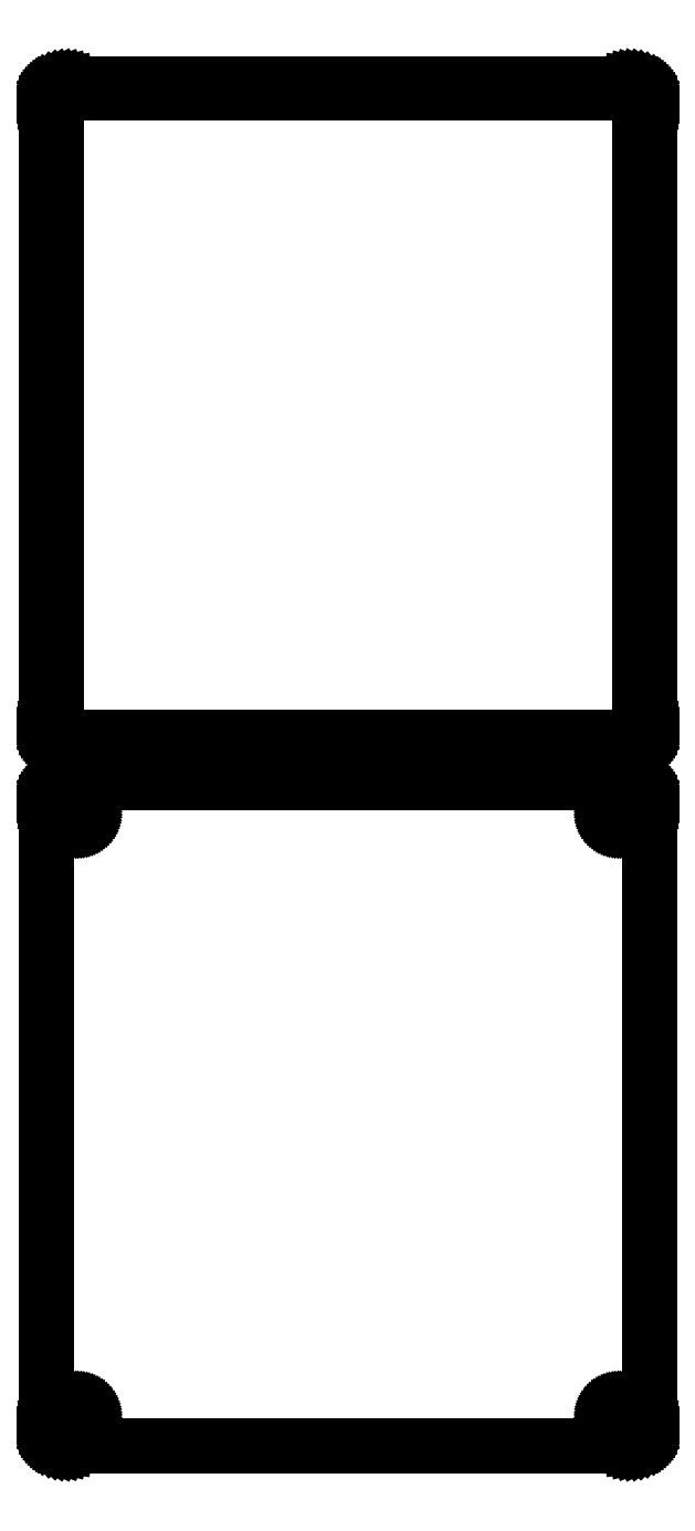
<metadata>
{"format":"dxf","ext":"dxf","renderer":"ezdxf+matplotlib","layout":"modelspace","background":"white","min_lineweight":24,"dpi":150}
</metadata>
<code>
0
SECTION
2
ENTITIES
0
LINE
8
0
10
70.94
20
439.6
11
71.55
21
439.7
0
LINE
8
0
10
71.55
20
439.7
11
72.13
21
440
0
LINE
8
0
10
72.13
20
440
11
72.68
21
440.3
0
LINE
8
0
10
72.68
20
440.3
11
73.19
21
440.6
0
LINE
8
0
10
73.19
20
440.6
11
73.64
21
441.1
0
LINE
8
0
10
73.64
20
441.1
11
74.05
21
441.6
0
LINE
8
0
10
74.05
20
441.6
11
74.38
21
442.1
0
LINE
8
0
10
74.38
20
442.1
11
74.65
21
442.7
0
LINE
8
0
10
74.65
20
442.7
11
74.84
21
443.3
0
LINE
8
0
10
74.84
20
443.3
11
74.96
21
443.9
0
LINE
8
0
10
74.96
20
443.9
11
75
21
444.5
0
LINE
8
0
10
75
20
444.5
11
75
21
599.5
0
LINE
8
0
10
75
20
599.5
11
74.96
21
600.1
0
LINE
8
0
10
74.96
20
600.1
11
74.84
21
600.7
0
LINE
8
0
10
74.84
20
600.7
11
74.65
21
601.3
0
LINE
8
0
10
74.65
20
601.3
11
74.38
21
601.9
0
LINE
8
0
10
74.38
20
601.9
11
74.05
21
602.4
0
LINE
8
0
10
74.05
20
602.4
11
73.64
21
602.9
0
LINE
8
0
10
73.64
20
602.9
11
73.19
21
603.4
0
LINE
8
0
10
73.19
20
603.4
11
72.68
21
603.7
0
LINE
8
0
10
72.68
20
603.7
11
72.13
21
604
0
LINE
8
0
10
72.13
20
604
11
71.55
21
604.3
0
LINE
8
0
10
71.55
20
604.3
11
70.94
21
604.4
0
LINE
8
0
10
70.94
20
604.4
11
70.31
21
604.5
0
LINE
8
0
10
70.31
20
604.5
11
-70.31
21
604.5
0
LINE
8
0
10
-70.31
20
604.5
11
-70.94
21
604.4
0
LINE
8
0
10
-70.94
20
604.4
11
-71.55
21
604.3
0
LINE
8
0
10
-71.55
20
604.3
11
-72.13
21
604
0
LINE
8
0
10
-72.13
20
604
11
-72.68
21
603.7
0
LINE
8
0
10
-72.68
20
603.7
11
-73.19
21
603.4
0
LINE
8
0
10
-73.19
20
603.4
11
-73.64
21
602.9
0
LINE
8
0
10
-73.64
20
602.9
11
-74.05
21
602.4
0
LINE
8
0
10
-74.05
20
602.4
11
-74.38
21
601.9
0
LINE
8
0
10
-74.38
20
601.9
11
-74.65
21
601.3
0
LINE
8
0
10
-74.65
20
601.3
11
-74.84
21
600.7
0
LINE
8
0
10
-74.84
20
600.7
11
-74.96
21
600.1
0
LINE
8
0
10
-74.96
20
600.1
11
-75
21
599.5
0
LINE
8
0
10
-75
20
599.5
11
-75
21
444.5
0
LINE
8
0
10
-75
20
444.5
11
-74.96
21
443.9
0
LINE
8
0
10
-74.96
20
443.9
11
-74.84
21
443.3
0
LINE
8
0
10
-74.84
20
443.3
11
-74.65
21
442.7
0
LINE
8
0
10
-74.65
20
442.7
11
-74.38
21
442.1
0
LINE
8
0
10
-74.38
20
442.1
11
-74.05
21
441.6
0
LINE
8
0
10
-74.05
20
441.6
11
-73.64
21
441.1
0
LINE
8
0
10
-73.64
20
441.1
11
-73.19
21
440.6
0
LINE
8
0
10
-73.19
20
440.6
11
-72.68
21
440.3
0
LINE
8
0
10
-72.68
20
440.3
11
-72.13
21
440
0
LINE
8
0
10
-72.13
20
440
11
-71.55
21
439.7
0
LINE
8
0
10
-71.55
20
439.7
11
-70.94
21
439.6
0
LINE
8
0
10
-70.94
20
439.6
11
-70.31
21
439.5
0
LINE
8
0
10
-70.31
20
439.5
11
70.31
21
439.5
0
LINE
8
0
10
70.31
20
439.5
11
70.94
21
439.6
0
LINE
8
0
10
-69.7
20
441.9
11
-70.08
21
441.9
0
LINE
8
0
10
-70.08
20
441.9
11
-70.46
21
442
0
LINE
8
0
10
-70.46
20
442
11
-70.83
21
442.2
0
LINE
8
0
10
-70.83
20
442.2
11
-71.17
21
442.4
0
LINE
8
0
10
-71.17
20
442.4
11
-71.48
21
442.6
0
LINE
8
0
10
-71.48
20
442.6
11
-71.77
21
442.9
0
LINE
8
0
10
-71.77
20
442.9
11
-72.02
21
443.2
0
LINE
8
0
10
-72.02
20
443.2
11
-72.23
21
443.5
0
LINE
8
0
10
-72.23
20
443.5
11
-72.39
21
443.9
0
LINE
8
0
10
-72.39
20
443.9
11
-72.52
21
444.2
0
LINE
8
0
10
-72.52
20
444.2
11
-72.59
21
444.6
0
LINE
8
0
10
-72.59
20
444.6
11
-72.61
21
445
0
LINE
8
0
10
-72.61
20
445
11
-72.61
21
599
0
LINE
8
0
10
-72.61
20
599
11
-72.59
21
599.4
0
LINE
8
0
10
-72.59
20
599.4
11
-72.52
21
599.8
0
LINE
8
0
10
-72.52
20
599.8
11
-72.39
21
600.1
0
LINE
8
0
10
-72.39
20
600.1
11
-72.23
21
600.5
0
LINE
8
0
10
-72.23
20
600.5
11
-72.02
21
600.8
0
LINE
8
0
10
-72.02
20
600.8
11
-71.77
21
601.1
0
LINE
8
0
10
-71.77
20
601.1
11
-71.48
21
601.4
0
LINE
8
0
10
-71.48
20
601.4
11
-71.17
21
601.6
0
LINE
8
0
10
-71.17
20
601.6
11
-70.83
21
601.8
0
LINE
8
0
10
-70.83
20
601.8
11
-70.46
21
602
0
LINE
8
0
10
-70.46
20
602
11
-70.08
21
602.1
0
LINE
8
0
10
-70.08
20
602.1
11
-69.7
21
602.1
0
LINE
8
0
10
-69.7
20
602.1
11
69.7
21
602.1
0
LINE
8
0
10
69.7
20
602.1
11
70.08
21
602.1
0
LINE
8
0
10
70.08
20
602.1
11
70.46
21
602
0
LINE
8
0
10
70.46
20
602
11
70.83
21
601.8
0
LINE
8
0
10
70.83
20
601.8
11
71.17
21
601.6
0
LINE
8
0
10
71.17
20
601.6
11
71.48
21
601.4
0
LINE
8
0
10
71.48
20
601.4
11
71.77
21
601.1
0
LINE
8
0
10
71.77
20
601.1
11
72.02
21
600.8
0
LINE
8
0
10
72.02
20
600.8
11
72.23
21
600.5
0
LINE
8
0
10
72.23
20
600.5
11
72.39
21
600.1
0
LINE
8
0
10
72.39
20
600.1
11
72.52
21
599.8
0
LINE
8
0
10
72.52
20
599.8
11
72.59
21
599.4
0
LINE
8
0
10
72.59
20
599.4
11
72.61
21
599
0
LINE
8
0
10
72.61
20
599
11
72.61
21
445
0
LINE
8
0
10
72.61
20
445
11
72.59
21
444.6
0
LINE
8
0
10
72.59
20
444.6
11
72.52
21
444.2
0
LINE
8
0
10
72.52
20
444.2
11
72.39
21
443.9
0
LINE
8
0
10
72.39
20
443.9
11
72.23
21
443.5
0
LINE
8
0
10
72.23
20
443.5
11
72.02
21
443.2
0
LINE
8
0
10
72.02
20
443.2
11
71.77
21
442.9
0
LINE
8
0
10
71.77
20
442.9
11
71.48
21
442.6
0
LINE
8
0
10
71.48
20
442.6
11
71.17
21
442.4
0
LINE
8
0
10
71.17
20
442.4
11
70.83
21
442.2
0
LINE
8
0
10
70.83
20
442.2
11
70.46
21
442
0
LINE
8
0
10
70.46
20
442
11
70.08
21
441.9
0
LINE
8
0
10
70.08
20
441.9
11
69.7
21
441.9
0
LINE
8
0
10
69.7
20
441.9
11
-69.7
21
441.9
0
LINE
8
0
10
70.94
20
265.6
11
71.55
21
265.7
0
LINE
8
0
10
71.55
20
265.7
11
72.13
21
266
0
LINE
8
0
10
72.13
20
266
11
72.68
21
266.3
0
LINE
8
0
10
72.68
20
266.3
11
73.19
21
266.6
0
LINE
8
0
10
73.19
20
266.6
11
73.64
21
267.1
0
LINE
8
0
10
73.64
20
267.1
11
74.05
21
267.6
0
LINE
8
0
10
74.05
20
267.6
11
74.38
21
268.1
0
LINE
8
0
10
74.38
20
268.1
11
74.65
21
268.7
0
LINE
8
0
10
74.65
20
268.7
11
74.84
21
269.3
0
LINE
8
0
10
74.84
20
269.3
11
74.96
21
269.9
0
LINE
8
0
10
74.96
20
269.9
11
75
21
270.5
0
LINE
8
0
10
75
20
270.5
11
75
21
425.5
0
LINE
8
0
10
75
20
425.5
11
74.96
21
426.1
0
LINE
8
0
10
74.96
20
426.1
11
74.84
21
426.7
0
LINE
8
0
10
74.84
20
426.7
11
74.65
21
427.3
0
LINE
8
0
10
74.65
20
427.3
11
74.38
21
427.9
0
LINE
8
0
10
74.38
20
427.9
11
74.05
21
428.4
0
LINE
8
0
10
74.05
20
428.4
11
73.64
21
428.9
0
LINE
8
0
10
73.64
20
428.9
11
73.19
21
429.4
0
LINE
8
0
10
73.19
20
429.4
11
72.68
21
429.7
0
LINE
8
0
10
72.68
20
429.7
11
72.13
21
430
0
LINE
8
0
10
72.13
20
430
11
71.55
21
430.3
0
LINE
8
0
10
71.55
20
430.3
11
70.94
21
430.4
0
LINE
8
0
10
70.94
20
430.4
11
70.31
21
430.5
0
LINE
8
0
10
70.31
20
430.5
11
-70.31
21
430.5
0
LINE
8
0
10
-70.31
20
430.5
11
-70.94
21
430.4
0
LINE
8
0
10
-70.94
20
430.4
11
-71.55
21
430.3
0
LINE
8
0
10
-71.55
20
430.3
11
-72.13
21
430
0
LINE
8
0
10
-72.13
20
430
11
-72.68
21
429.7
0
LINE
8
0
10
-72.68
20
429.7
11
-73.19
21
429.4
0
LINE
8
0
10
-73.19
20
429.4
11
-73.64
21
428.9
0
LINE
8
0
10
-73.64
20
428.9
11
-74.05
21
428.4
0
LINE
8
0
10
-74.05
20
428.4
11
-74.38
21
427.9
0
LINE
8
0
10
-74.38
20
427.9
11
-74.65
21
427.3
0
LINE
8
0
10
-74.65
20
427.3
11
-74.84
21
426.7
0
LINE
8
0
10
-74.84
20
426.7
11
-74.96
21
426.1
0
LINE
8
0
10
-74.96
20
426.1
11
-75
21
425.5
0
LINE
8
0
10
-75
20
425.5
11
-75
21
270.5
0
LINE
8
0
10
-75
20
270.5
11
-74.96
21
269.9
0
LINE
8
0
10
-74.96
20
269.9
11
-74.84
21
269.3
0
LINE
8
0
10
-74.84
20
269.3
11
-74.65
21
268.7
0
LINE
8
0
10
-74.65
20
268.7
11
-74.38
21
268.1
0
LINE
8
0
10
-74.38
20
268.1
11
-74.05
21
267.6
0
LINE
8
0
10
-74.05
20
267.6
11
-73.64
21
267.1
0
LINE
8
0
10
-73.64
20
267.1
11
-73.19
21
266.6
0
LINE
8
0
10
-73.19
20
266.6
11
-72.68
21
266.3
0
LINE
8
0
10
-72.68
20
266.3
11
-72.13
21
266
0
LINE
8
0
10
-72.13
20
266
11
-71.55
21
265.7
0
LINE
8
0
10
-71.55
20
265.7
11
-70.94
21
265.6
0
LINE
8
0
10
-70.94
20
265.6
11
-70.31
21
265.5
0
LINE
8
0
10
-70.31
20
265.5
11
70.31
21
265.5
0
LINE
8
0
10
70.31
20
265.5
11
70.94
21
265.6
0
LINE
8
0
10
67.37
20
420.9
11
67.1
21
420.9
0
LINE
8
0
10
67.1
20
420.9
11
66.84
21
421
0
LINE
8
0
10
66.84
20
421
11
66.59
21
421.1
0
LINE
8
0
10
66.59
20
421.1
11
66.36
21
421.2
0
LINE
8
0
10
66.36
20
421.2
11
66.14
21
421.4
0
LINE
8
0
10
66.14
20
421.4
11
65.94
21
421.5
0
LINE
8
0
10
65.94
20
421.5
11
65.77
21
421.7
0
LINE
8
0
10
65.77
20
421.7
11
65.63
21
422
0
LINE
8
0
10
65.63
20
422
11
65.51
21
422.2
0
LINE
8
0
10
65.51
20
422.2
11
65.43
21
422.5
0
LINE
8
0
10
65.43
20
422.5
11
65.38
21
422.7
0
LINE
8
0
10
65.38
20
422.7
11
65.36
21
423
0
LINE
8
0
10
65.36
20
423
11
65.38
21
423.3
0
LINE
8
0
10
65.38
20
423.3
11
65.43
21
423.5
0
LINE
8
0
10
65.43
20
423.5
11
65.51
21
423.8
0
LINE
8
0
10
65.51
20
423.8
11
65.63
21
424
0
LINE
8
0
10
65.63
20
424
11
65.77
21
424.3
0
LINE
8
0
10
65.77
20
424.3
11
65.94
21
424.5
0
LINE
8
0
10
65.94
20
424.5
11
66.14
21
424.6
0
LINE
8
0
10
66.14
20
424.6
11
66.36
21
424.8
0
LINE
8
0
10
66.36
20
424.8
11
66.59
21
424.9
0
LINE
8
0
10
66.59
20
424.9
11
66.84
21
425
0
LINE
8
0
10
66.84
20
425
11
67.1
21
425.1
0
LINE
8
0
10
67.1
20
425.1
11
67.37
21
425.1
0
LINE
8
0
10
67.37
20
425.1
11
67.63
21
425.1
0
LINE
8
0
10
67.63
20
425.1
11
67.9
21
425.1
0
LINE
8
0
10
67.9
20
425.1
11
68.16
21
425
0
LINE
8
0
10
68.16
20
425
11
68.41
21
424.9
0
LINE
8
0
10
68.41
20
424.9
11
68.64
21
424.8
0
LINE
8
0
10
68.64
20
424.8
11
68.86
21
424.6
0
LINE
8
0
10
68.86
20
424.6
11
69.06
21
424.5
0
LINE
8
0
10
69.06
20
424.5
11
69.23
21
424.3
0
LINE
8
0
10
69.23
20
424.3
11
69.37
21
424
0
LINE
8
0
10
69.37
20
424
11
69.49
21
423.8
0
LINE
8
0
10
69.49
20
423.8
11
69.57
21
423.5
0
LINE
8
0
10
69.57
20
423.5
11
69.62
21
423.3
0
LINE
8
0
10
69.62
20
423.3
11
69.64
21
423
0
LINE
8
0
10
69.64
20
423
11
69.62
21
422.7
0
LINE
8
0
10
69.62
20
422.7
11
69.57
21
422.5
0
LINE
8
0
10
69.57
20
422.5
11
69.49
21
422.2
0
LINE
8
0
10
69.49
20
422.2
11
69.37
21
422
0
LINE
8
0
10
69.37
20
422
11
69.23
21
421.7
0
LINE
8
0
10
69.23
20
421.7
11
69.06
21
421.5
0
LINE
8
0
10
69.06
20
421.5
11
68.86
21
421.4
0
LINE
8
0
10
68.86
20
421.4
11
68.64
21
421.2
0
LINE
8
0
10
68.64
20
421.2
11
68.41
21
421.1
0
LINE
8
0
10
68.41
20
421.1
11
68.16
21
421
0
LINE
8
0
10
68.16
20
421
11
67.9
21
420.9
0
LINE
8
0
10
67.9
20
420.9
11
67.63
21
420.9
0
LINE
8
0
10
67.63
20
420.9
11
67.37
21
420.9
0
LINE
8
0
10
-67.63
20
420.9
11
-67.9
21
420.9
0
LINE
8
0
10
-67.9
20
420.9
11
-68.16
21
421
0
LINE
8
0
10
-68.16
20
421
11
-68.41
21
421.1
0
LINE
8
0
10
-68.41
20
421.1
11
-68.64
21
421.2
0
LINE
8
0
10
-68.64
20
421.2
11
-68.86
21
421.4
0
LINE
8
0
10
-68.86
20
421.4
11
-69.06
21
421.5
0
LINE
8
0
10
-69.06
20
421.5
11
-69.23
21
421.7
0
LINE
8
0
10
-69.23
20
421.7
11
-69.37
21
422
0
LINE
8
0
10
-69.37
20
422
11
-69.49
21
422.2
0
LINE
8
0
10
-69.49
20
422.2
11
-69.57
21
422.5
0
LINE
8
0
10
-69.57
20
422.5
11
-69.62
21
422.7
0
LINE
8
0
10
-69.62
20
422.7
11
-69.64
21
423
0
LINE
8
0
10
-69.64
20
423
11
-69.62
21
423.3
0
LINE
8
0
10
-69.62
20
423.3
11
-69.57
21
423.5
0
LINE
8
0
10
-69.57
20
423.5
11
-69.49
21
423.8
0
LINE
8
0
10
-69.49
20
423.8
11
-69.37
21
424
0
LINE
8
0
10
-69.37
20
424
11
-69.23
21
424.3
0
LINE
8
0
10
-69.23
20
424.3
11
-69.06
21
424.5
0
LINE
8
0
10
-69.06
20
424.5
11
-68.86
21
424.6
0
LINE
8
0
10
-68.86
20
424.6
11
-68.64
21
424.8
0
LINE
8
0
10
-68.64
20
424.8
11
-68.41
21
424.9
0
LINE
8
0
10
-68.41
20
424.9
11
-68.16
21
425
0
LINE
8
0
10
-68.16
20
425
11
-67.9
21
425.1
0
LINE
8
0
10
-67.9
20
425.1
11
-67.63
21
425.1
0
LINE
8
0
10
-67.63
20
425.1
11
-67.37
21
425.1
0
LINE
8
0
10
-67.37
20
425.1
11
-67.1
21
425.1
0
LINE
8
0
10
-67.1
20
425.1
11
-66.84
21
425
0
LINE
8
0
10
-66.84
20
425
11
-66.59
21
424.9
0
LINE
8
0
10
-66.59
20
424.9
11
-66.36
21
424.8
0
LINE
8
0
10
-66.36
20
424.8
11
-66.14
21
424.6
0
LINE
8
0
10
-66.14
20
424.6
11
-65.94
21
424.5
0
LINE
8
0
10
-65.94
20
424.5
11
-65.77
21
424.3
0
LINE
8
0
10
-65.77
20
424.3
11
-65.63
21
424
0
LINE
8
0
10
-65.63
20
424
11
-65.51
21
423.8
0
LINE
8
0
10
-65.51
20
423.8
11
-65.43
21
423.5
0
LINE
8
0
10
-65.43
20
423.5
11
-65.38
21
423.3
0
LINE
8
0
10
-65.38
20
423.3
11
-65.36
21
423
0
LINE
8
0
10
-65.36
20
423
11
-65.38
21
422.7
0
LINE
8
0
10
-65.38
20
422.7
11
-65.43
21
422.5
0
LINE
8
0
10
-65.43
20
422.5
11
-65.51
21
422.2
0
LINE
8
0
10
-65.51
20
422.2
11
-65.63
21
422
0
LINE
8
0
10
-65.63
20
422
11
-65.77
21
421.7
0
LINE
8
0
10
-65.77
20
421.7
11
-65.94
21
421.5
0
LINE
8
0
10
-65.94
20
421.5
11
-66.14
21
421.4
0
LINE
8
0
10
-66.14
20
421.4
11
-66.36
21
421.2
0
LINE
8
0
10
-66.36
20
421.2
11
-66.59
21
421.1
0
LINE
8
0
10
-66.59
20
421.1
11
-66.84
21
421
0
LINE
8
0
10
-66.84
20
421
11
-67.1
21
420.9
0
LINE
8
0
10
-67.1
20
420.9
11
-67.37
21
420.9
0
LINE
8
0
10
-67.37
20
420.9
11
-67.63
21
420.9
0
LINE
8
0
10
67.37
20
270.9
11
67.1
21
270.9
0
LINE
8
0
10
67.1
20
270.9
11
66.84
21
271
0
LINE
8
0
10
66.84
20
271
11
66.59
21
271.1
0
LINE
8
0
10
66.59
20
271.1
11
66.36
21
271.2
0
LINE
8
0
10
66.36
20
271.2
11
66.14
21
271.4
0
LINE
8
0
10
66.14
20
271.4
11
65.94
21
271.5
0
LINE
8
0
10
65.94
20
271.5
11
65.77
21
271.7
0
LINE
8
0
10
65.77
20
271.7
11
65.63
21
272
0
LINE
8
0
10
65.63
20
272
11
65.51
21
272.2
0
LINE
8
0
10
65.51
20
272.2
11
65.43
21
272.5
0
LINE
8
0
10
65.43
20
272.5
11
65.38
21
272.7
0
LINE
8
0
10
65.38
20
272.7
11
65.36
21
273
0
LINE
8
0
10
65.36
20
273
11
65.38
21
273.3
0
LINE
8
0
10
65.38
20
273.3
11
65.43
21
273.5
0
LINE
8
0
10
65.43
20
273.5
11
65.51
21
273.8
0
LINE
8
0
10
65.51
20
273.8
11
65.63
21
274
0
LINE
8
0
10
65.63
20
274
11
65.77
21
274.3
0
LINE
8
0
10
65.77
20
274.3
11
65.94
21
274.5
0
LINE
8
0
10
65.94
20
274.5
11
66.14
21
274.6
0
LINE
8
0
10
66.14
20
274.6
11
66.36
21
274.8
0
LINE
8
0
10
66.36
20
274.8
11
66.59
21
274.9
0
LINE
8
0
10
66.59
20
274.9
11
66.84
21
275
0
LINE
8
0
10
66.84
20
275
11
67.1
21
275.1
0
LINE
8
0
10
67.1
20
275.1
11
67.37
21
275.1
0
LINE
8
0
10
67.37
20
275.1
11
67.63
21
275.1
0
LINE
8
0
10
67.63
20
275.1
11
67.9
21
275.1
0
LINE
8
0
10
67.9
20
275.1
11
68.16
21
275
0
LINE
8
0
10
68.16
20
275
11
68.41
21
274.9
0
LINE
8
0
10
68.41
20
274.9
11
68.64
21
274.8
0
LINE
8
0
10
68.64
20
274.8
11
68.86
21
274.6
0
LINE
8
0
10
68.86
20
274.6
11
69.06
21
274.5
0
LINE
8
0
10
69.06
20
274.5
11
69.23
21
274.3
0
LINE
8
0
10
69.23
20
274.3
11
69.37
21
274
0
LINE
8
0
10
69.37
20
274
11
69.49
21
273.8
0
LINE
8
0
10
69.49
20
273.8
11
69.57
21
273.5
0
LINE
8
0
10
69.57
20
273.5
11
69.62
21
273.3
0
LINE
8
0
10
69.62
20
273.3
11
69.64
21
273
0
LINE
8
0
10
69.64
20
273
11
69.62
21
272.7
0
LINE
8
0
10
69.62
20
272.7
11
69.57
21
272.5
0
LINE
8
0
10
69.57
20
272.5
11
69.49
21
272.2
0
LINE
8
0
10
69.49
20
272.2
11
69.37
21
272
0
LINE
8
0
10
69.37
20
272
11
69.23
21
271.7
0
LINE
8
0
10
69.23
20
271.7
11
69.06
21
271.5
0
LINE
8
0
10
69.06
20
271.5
11
68.86
21
271.4
0
LINE
8
0
10
68.86
20
271.4
11
68.64
21
271.2
0
LINE
8
0
10
68.64
20
271.2
11
68.41
21
271.1
0
LINE
8
0
10
68.41
20
271.1
11
68.16
21
271
0
LINE
8
0
10
68.16
20
271
11
67.9
21
270.9
0
LINE
8
0
10
67.9
20
270.9
11
67.63
21
270.9
0
LINE
8
0
10
67.63
20
270.9
11
67.37
21
270.9
0
LINE
8
0
10
-67.63
20
270.9
11
-67.9
21
270.9
0
LINE
8
0
10
-67.9
20
270.9
11
-68.16
21
271
0
LINE
8
0
10
-68.16
20
271
11
-68.41
21
271.1
0
LINE
8
0
10
-68.41
20
271.1
11
-68.64
21
271.2
0
LINE
8
0
10
-68.64
20
271.2
11
-68.86
21
271.4
0
LINE
8
0
10
-68.86
20
271.4
11
-69.06
21
271.5
0
LINE
8
0
10
-69.06
20
271.5
11
-69.23
21
271.7
0
LINE
8
0
10
-69.23
20
271.7
11
-69.37
21
272
0
LINE
8
0
10
-69.37
20
272
11
-69.49
21
272.2
0
LINE
8
0
10
-69.49
20
272.2
11
-69.57
21
272.5
0
LINE
8
0
10
-69.57
20
272.5
11
-69.62
21
272.7
0
LINE
8
0
10
-69.62
20
272.7
11
-69.64
21
273
0
LINE
8
0
10
-69.64
20
273
11
-69.62
21
273.3
0
LINE
8
0
10
-69.62
20
273.3
11
-69.57
21
273.5
0
LINE
8
0
10
-69.57
20
273.5
11
-69.49
21
273.8
0
LINE
8
0
10
-69.49
20
273.8
11
-69.37
21
274
0
LINE
8
0
10
-69.37
20
274
11
-69.23
21
274.3
0
LINE
8
0
10
-69.23
20
274.3
11
-69.06
21
274.5
0
LINE
8
0
10
-69.06
20
274.5
11
-68.86
21
274.6
0
LINE
8
0
10
-68.86
20
274.6
11
-68.64
21
274.8
0
LINE
8
0
10
-68.64
20
274.8
11
-68.41
21
274.9
0
LINE
8
0
10
-68.41
20
274.9
11
-68.16
21
275
0
LINE
8
0
10
-68.16
20
275
11
-67.9
21
275.1
0
LINE
8
0
10
-67.9
20
275.1
11
-67.63
21
275.1
0
LINE
8
0
10
-67.63
20
275.1
11
-67.37
21
275.1
0
LINE
8
0
10
-67.37
20
275.1
11
-67.1
21
275.1
0
LINE
8
0
10
-67.1
20
275.1
11
-66.84
21
275
0
LINE
8
0
10
-66.84
20
275
11
-66.59
21
274.9
0
LINE
8
0
10
-66.59
20
274.9
11
-66.36
21
274.8
0
LINE
8
0
10
-66.36
20
274.8
11
-66.14
21
274.6
0
LINE
8
0
10
-66.14
20
274.6
11
-65.94
21
274.5
0
LINE
8
0
10
-65.94
20
274.5
11
-65.77
21
274.3
0
LINE
8
0
10
-65.77
20
274.3
11
-65.63
21
274
0
LINE
8
0
10
-65.63
20
274
11
-65.51
21
273.8
0
LINE
8
0
10
-65.51
20
273.8
11
-65.43
21
273.5
0
LINE
8
0
10
-65.43
20
273.5
11
-65.38
21
273.3
0
LINE
8
0
10
-65.38
20
273.3
11
-65.36
21
273
0
LINE
8
0
10
-65.36
20
273
11
-65.38
21
272.7
0
LINE
8
0
10
-65.38
20
272.7
11
-65.43
21
272.5
0
LINE
8
0
10
-65.43
20
272.5
11
-65.51
21
272.2
0
LINE
8
0
10
-65.51
20
272.2
11
-65.63
21
272
0
LINE
8
0
10
-65.63
20
272
11
-65.77
21
271.7
0
LINE
8
0
10
-65.77
20
271.7
11
-65.94
21
271.5
0
LINE
8
0
10
-65.94
20
271.5
11
-66.14
21
271.4
0
LINE
8
0
10
-66.14
20
271.4
11
-66.36
21
271.2
0
LINE
8
0
10
-66.36
20
271.2
11
-66.59
21
271.1
0
LINE
8
0
10
-66.59
20
271.1
11
-66.84
21
271
0
LINE
8
0
10
-66.84
20
271
11
-67.1
21
270.9
0
LINE
8
0
10
-67.1
20
270.9
11
-67.37
21
270.9
0
LINE
8
0
10
-67.37
20
270.9
11
-67.63
21
270.9
0
ENDSEC
0
EOF

</code>
